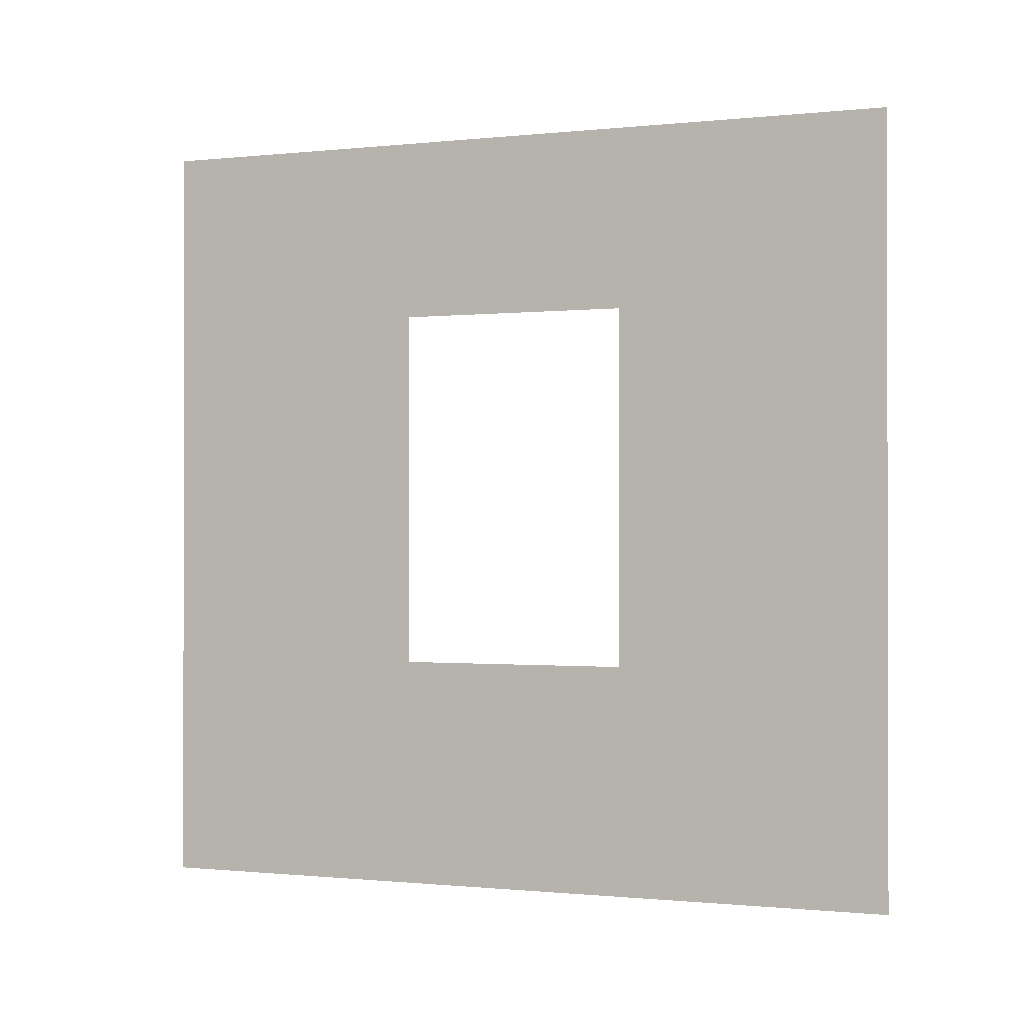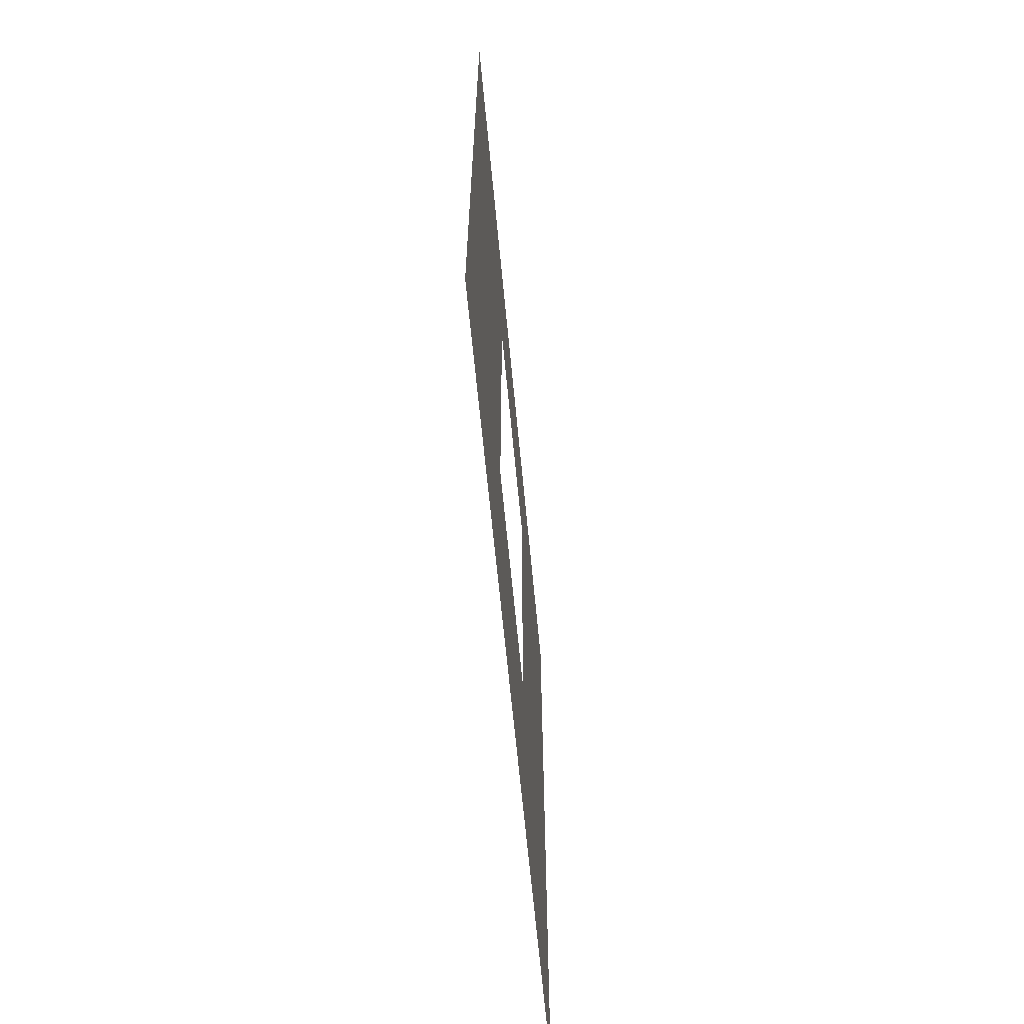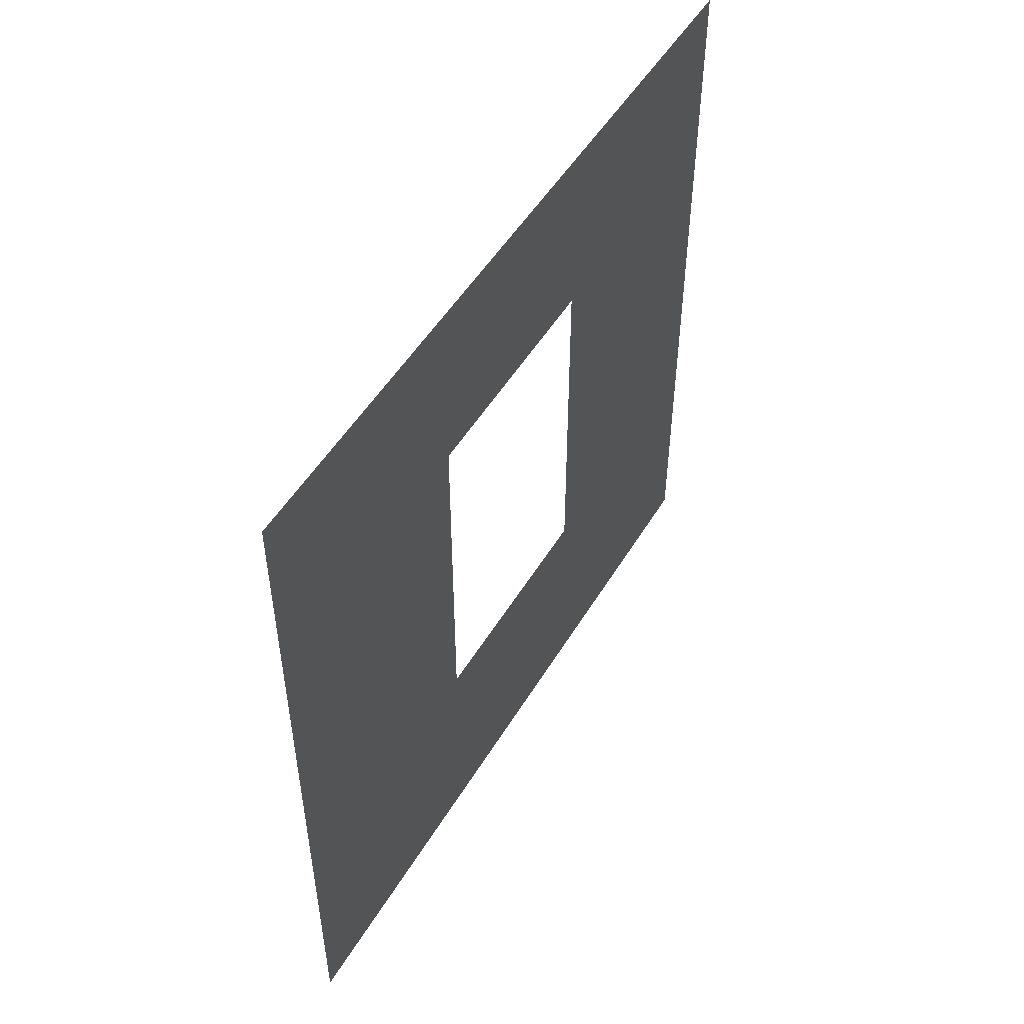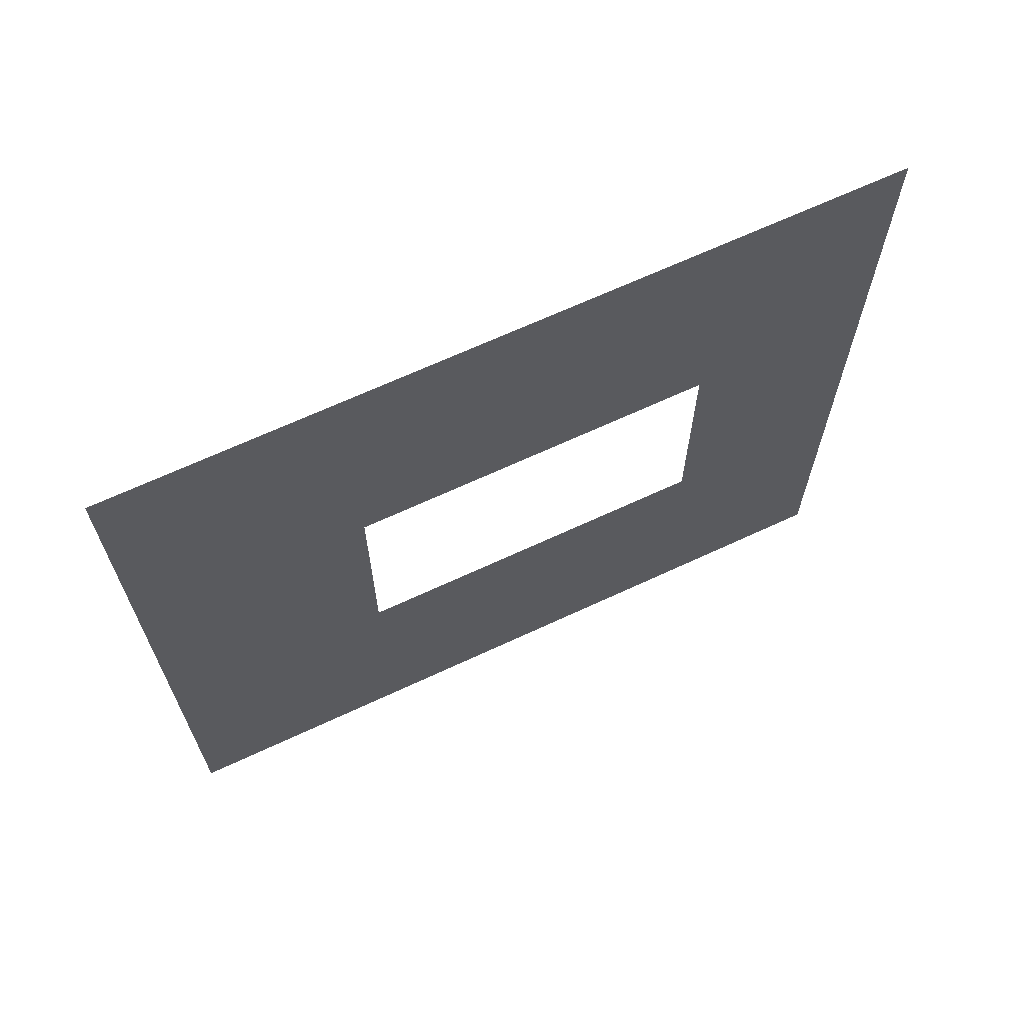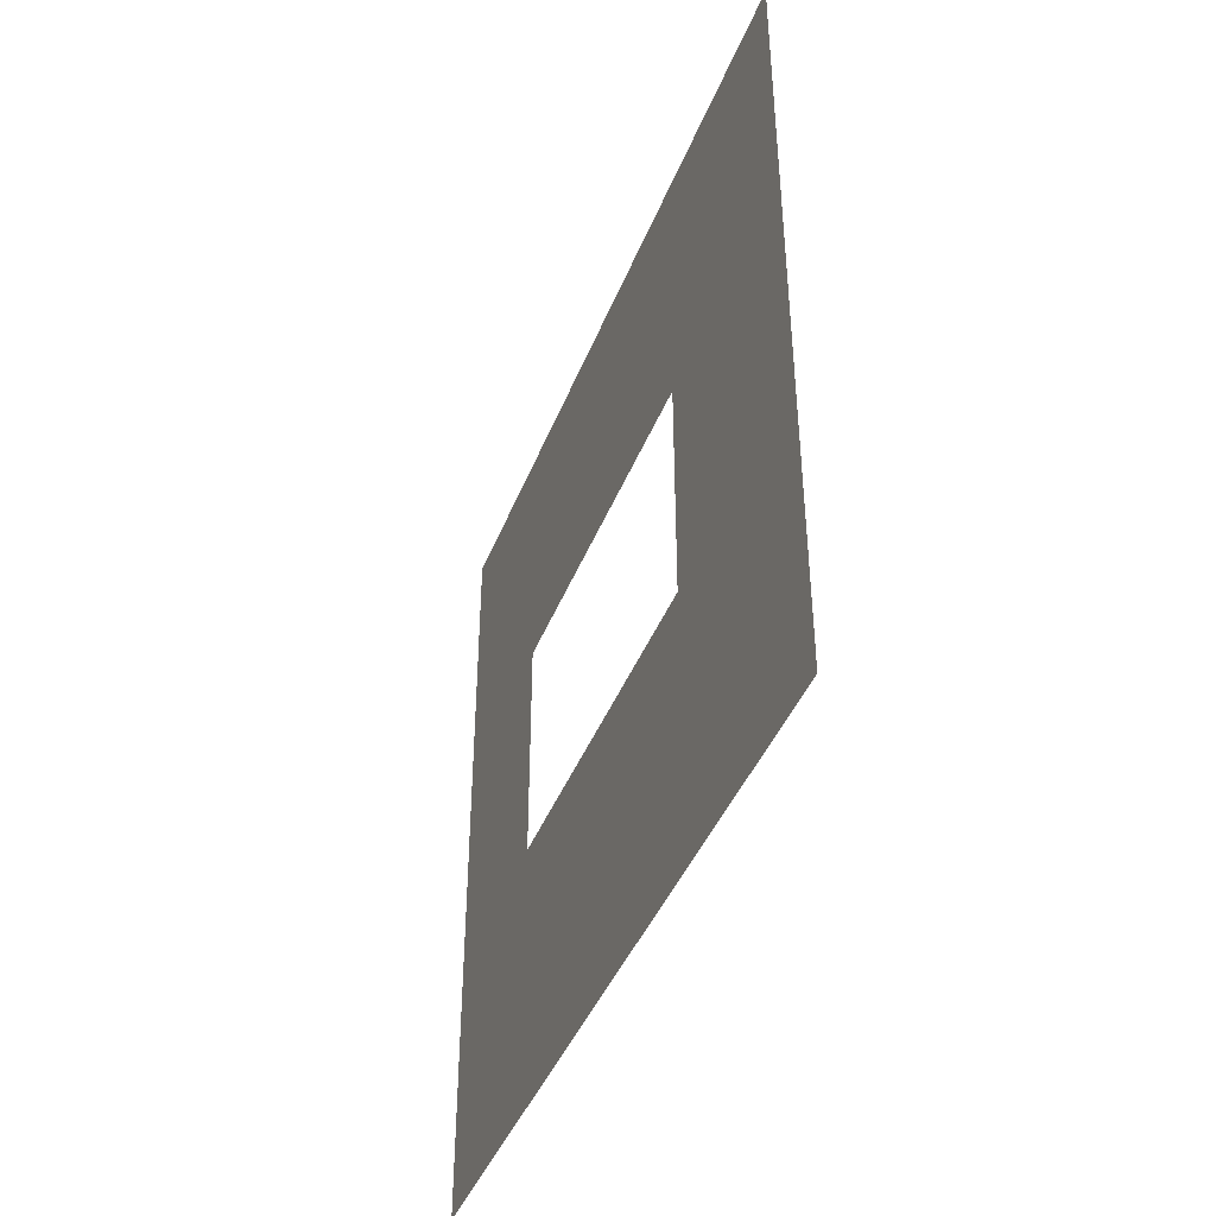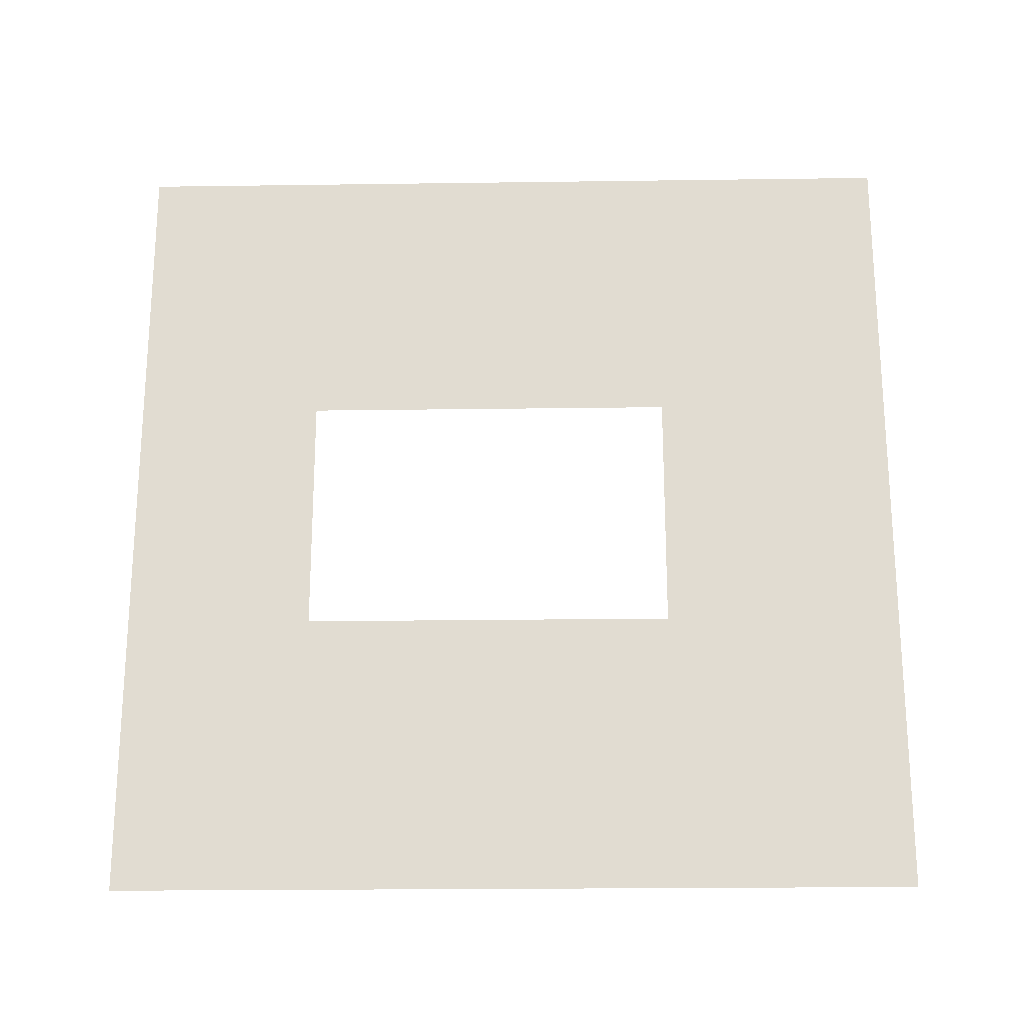
<metadata>
{"format":"obj","ext":"obj","renderer":"f3d","projection":"perspective","resolution":1024,"background":"white","views":[{"elev":-0.7,"azim":-68.4,"up":"+Y"},{"elev":-64.5,"azim":-174.6,"up":"+Y"},{"elev":50.9,"azim":30.2,"up":"+Y"},{"elev":66.6,"azim":64.9,"up":"+Z"},{"elev":-42.3,"azim":-20.5,"up":"+Z"},{"elev":-21.4,"azim":-88.6,"up":"+Z"}]}
</metadata>
<code>
v 9.963e-06 0.8937 1.05
v 1.151e-05 3 -3.072e-06
v 1.151e-05 -1.54e-08 -3.072e-06
v 9.963e-06 2.294 1.05
v 1.164e-05 2.294 1.95
v 1.009e-05 3 3
v 1.009e-05 -2.341e-07 3
v 1.164e-05 0.8937 1.95
g wall01_window1m_A_10876_1366
f 1 3 2
f 2 4 1
f 5 4 2
f 2 6 5
f 5 6 7
f 7 3 1
f 7 8 5
f 1 8 7

</code>
